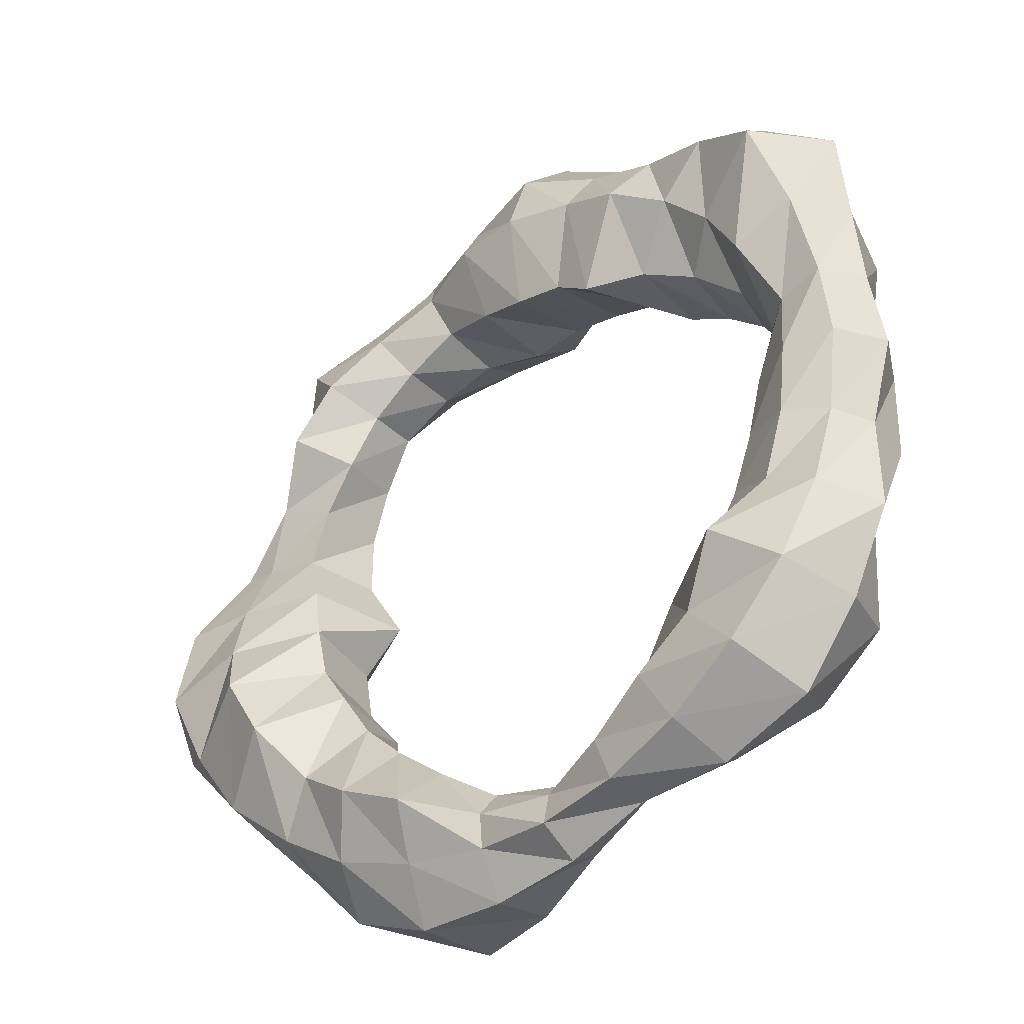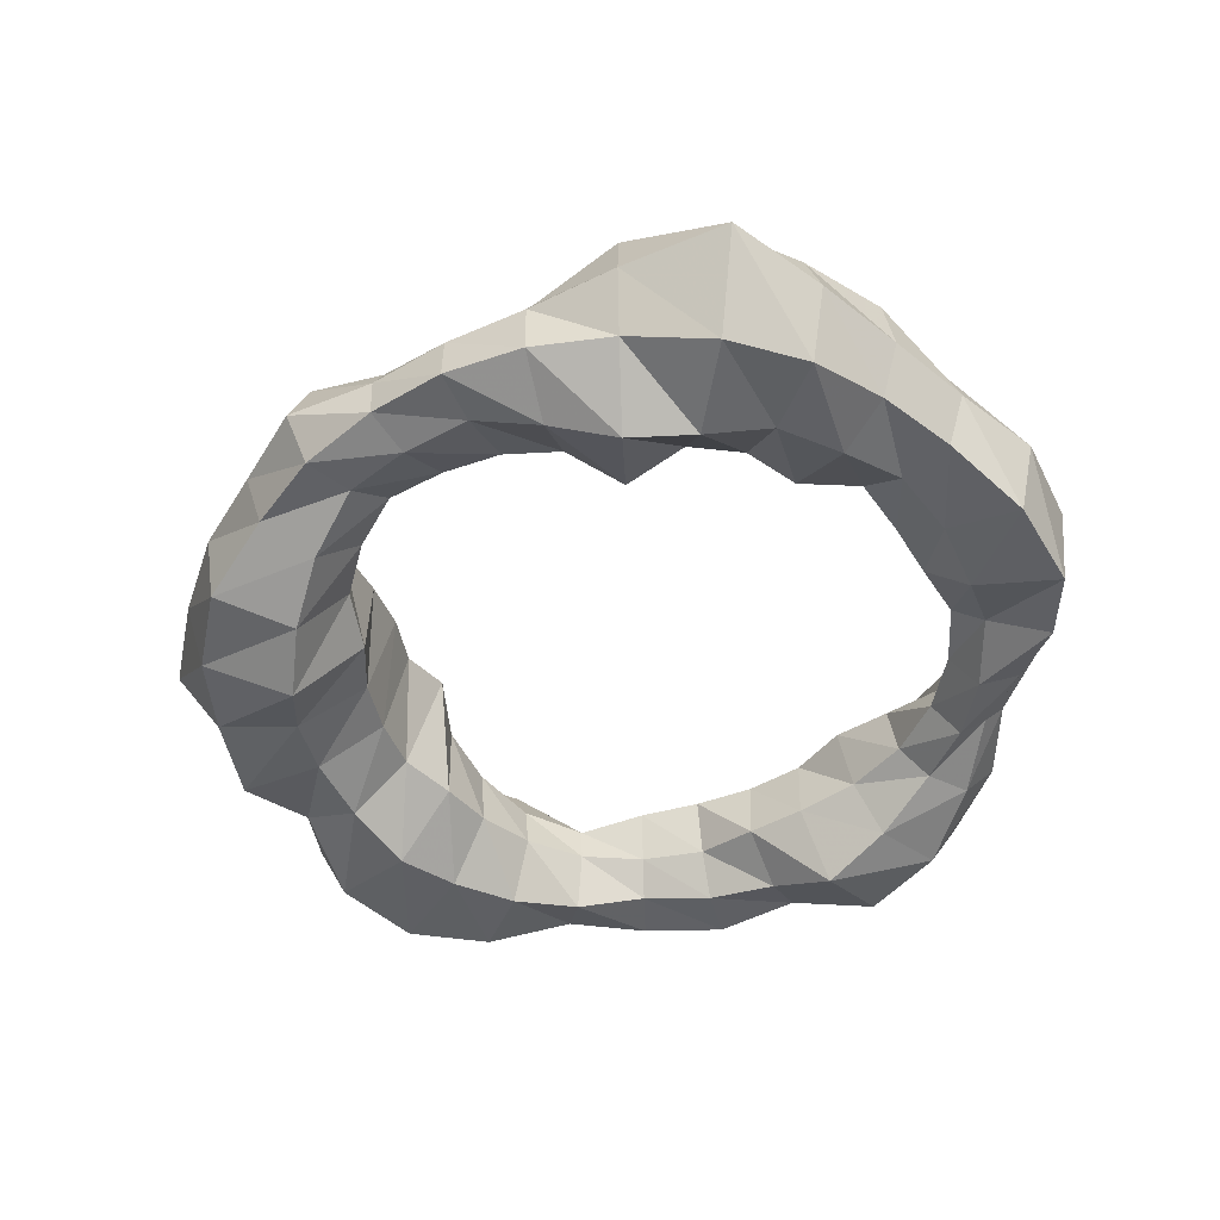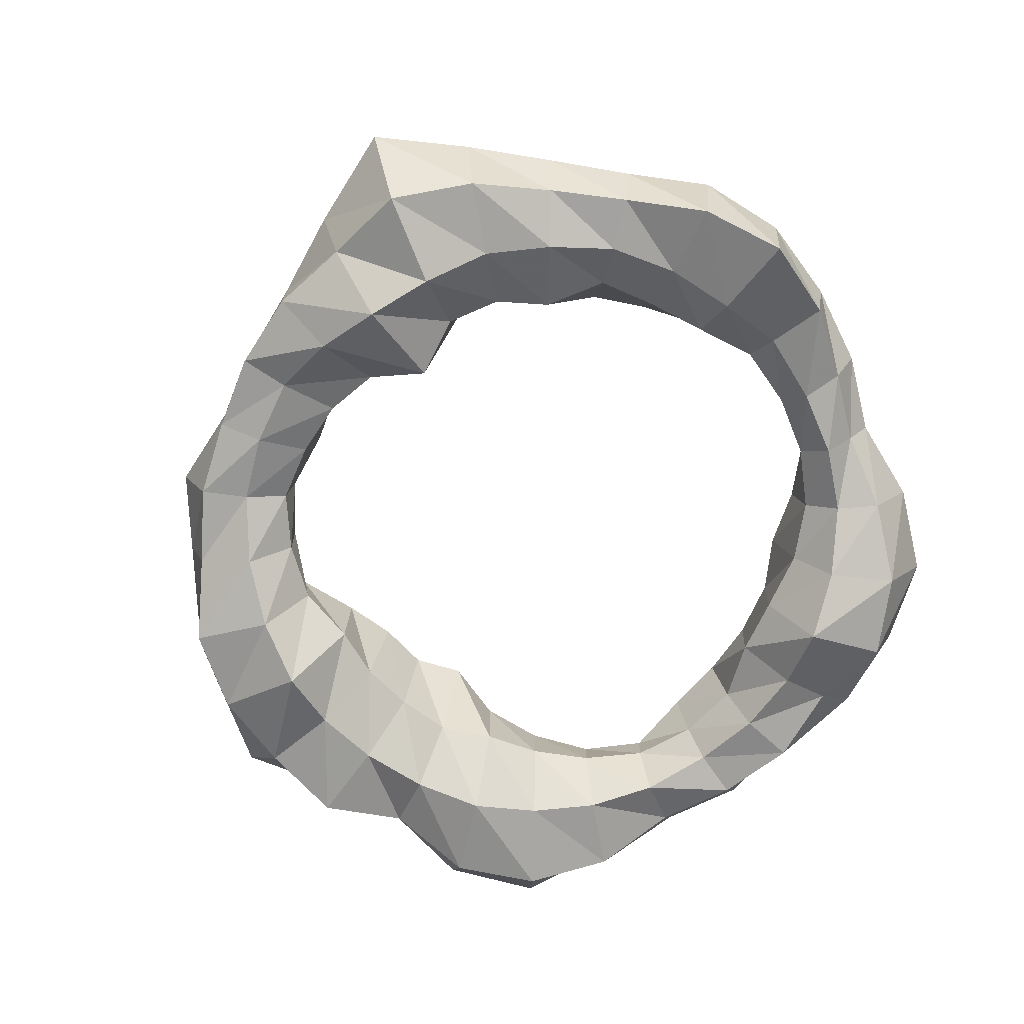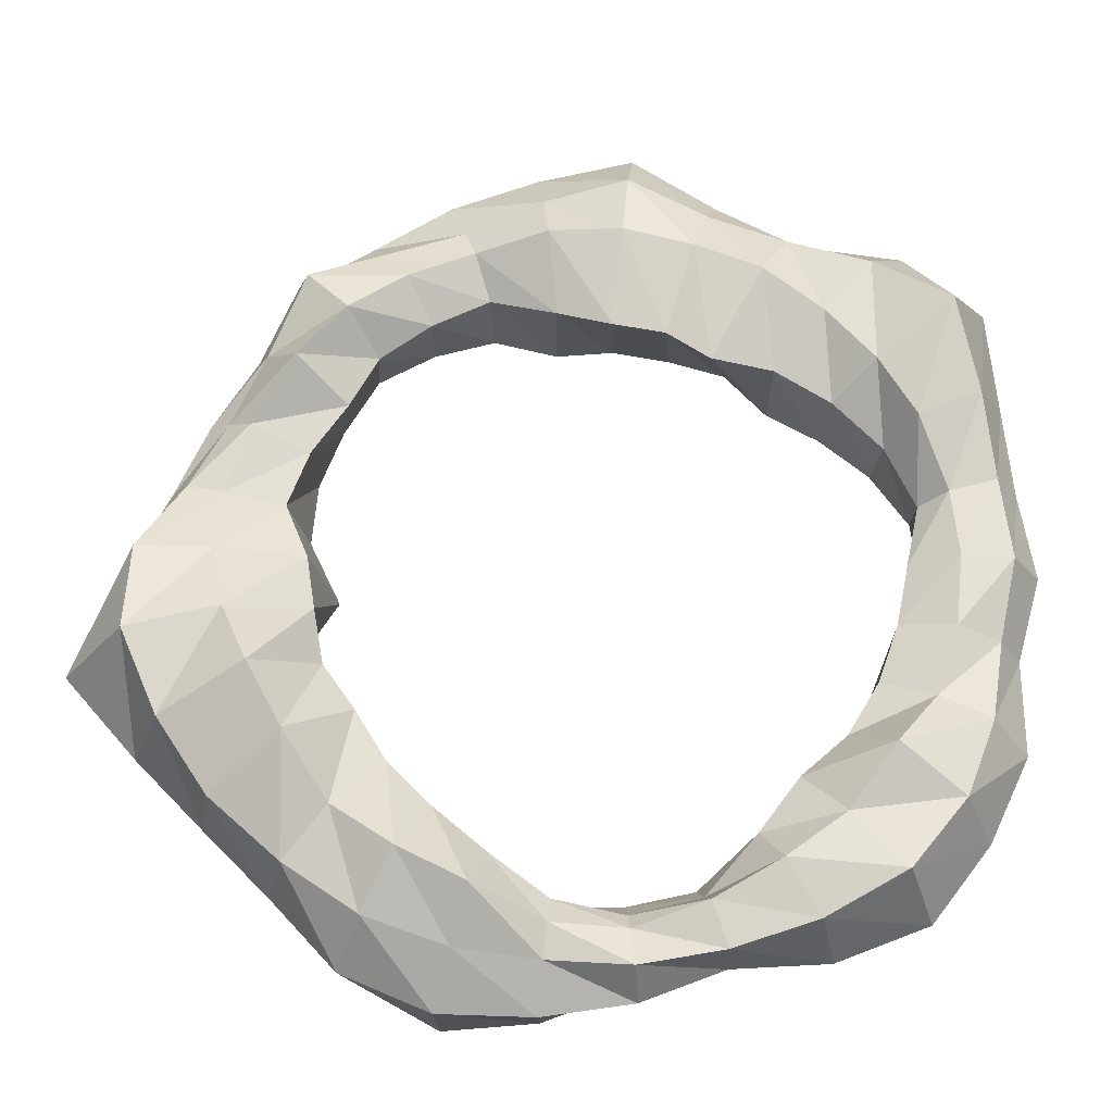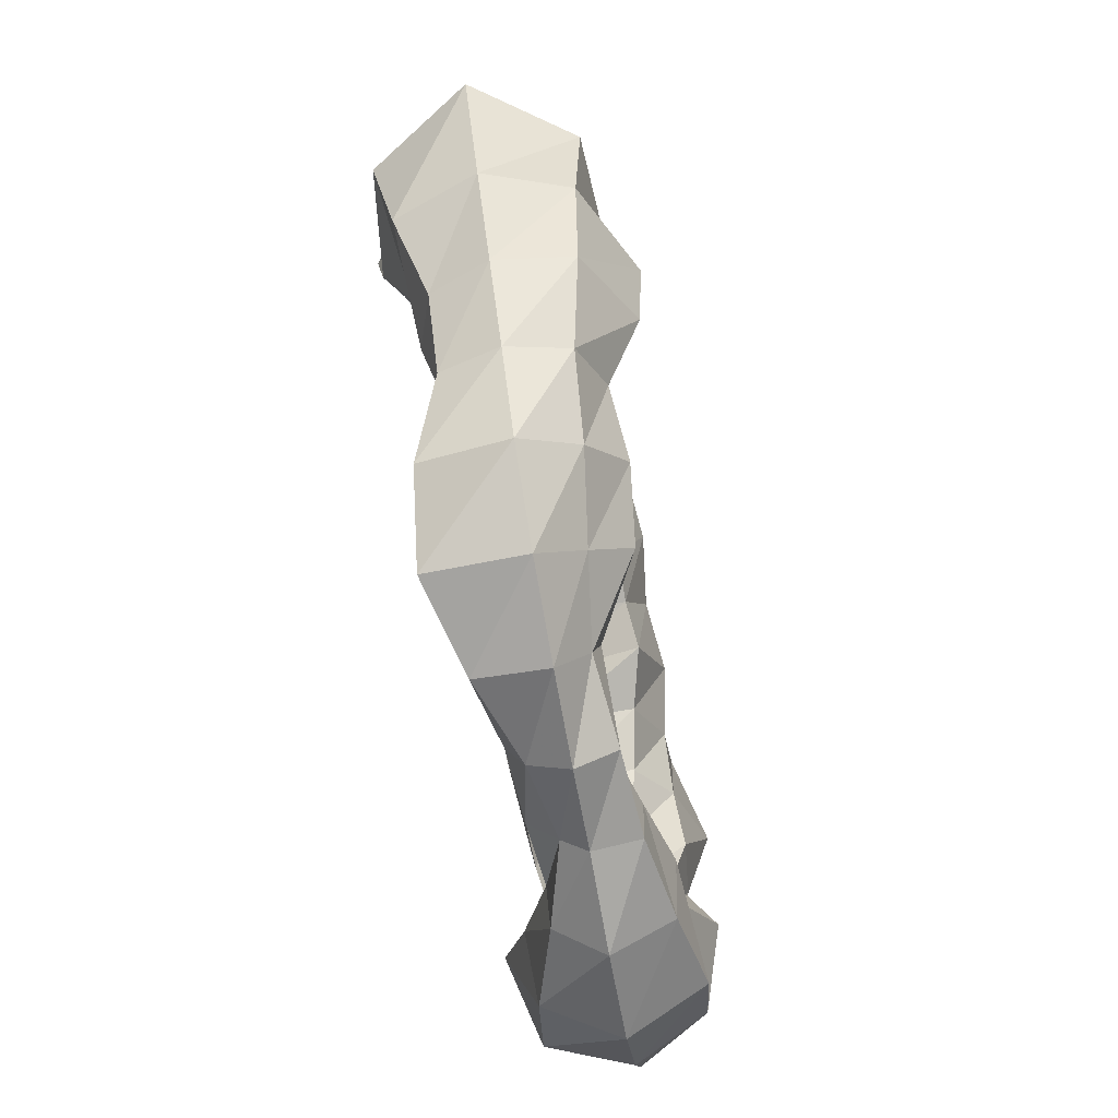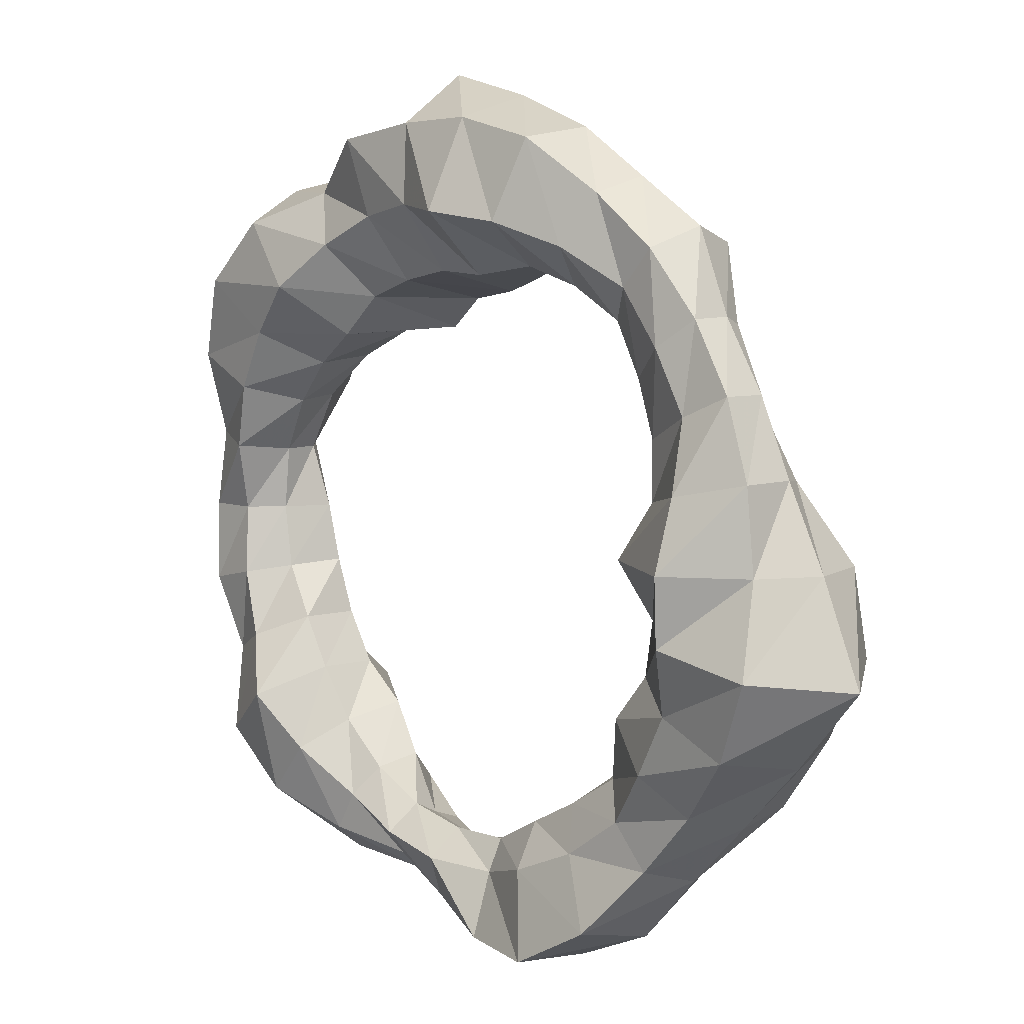
<metadata>
{"format":"obj","ext":"obj","renderer":"f3d","projection":"perspective","resolution":1024,"background":"white","views":[{"elev":-37.6,"azim":-140.1,"up":"+Z"},{"elev":-48.3,"azim":92.2,"up":"+Y"},{"elev":-72.9,"azim":124.7,"up":"+Y"},{"elev":-25.6,"azim":179.8,"up":"+Z"},{"elev":-77.0,"azim":100.0,"up":"+Z"},{"elev":7.0,"azim":46.2,"up":"+Z"}]}
</metadata>
<code>
g
v 1.128 -1.757e-08 -2.483e-06
v 1.24 -2.326e-08 -0.2635
v 1.06 -1.881e-08 -0.4718
v 0.891 -1.672e-08 -0.6474
v 0.7303 -1.656e-08 -0.811
v 0.5694 -1.773e-08 -0.9862
v 0.351 -1.764e-08 -1.08
v 0.1144 -1.554e-08 -1.088
v -0.1109 -1.426e-08 -1.056
v -0.3173 -1.548e-08 -0.9764
v -0.5562 -1.67e-08 -0.9633
v -0.7858 -2.234e-08 -0.8728
v -0.9339 -1.793e-08 -0.6785
v -1.036 -1.818e-08 -0.4612
v -1.034 -1.356e-08 -0.2198
v -1.096 -1.646e-08 -9.425e-08
v -1.059 -1.561e-08 0.2251
v -1.038 -1.764e-08 0.462
v -1.013 -2.266e-08 0.7363
v -0.8149 -2.802e-08 0.9051
v -0.5461 -1.464e-08 0.9459
v -0.3439 -1.692e-08 1.058
v -0.1266 -1.775e-08 1.204
v 0.1202 -1.837e-08 1.143
v 0.3439 -1.687e-08 1.058
v 0.5393 -1.573e-08 0.9341
v 0.7319 -1.642e-08 0.8128
v 0.8203 -1.612e-08 0.596
v 0.9311 -1.536e-08 0.4145
v 1.019 -1.513e-08 0.2167
v 1.045 -0.1554 -2.308e-06
v 1.088 -0.2393 -0.2312
v 0.9883 -0.2012 -0.44
v 0.8372 -0.1422 -0.6083
v 0.6927 -0.1426 -0.7693
v 0.5449 -0.2111 -0.9438
v 0.3429 -0.2363 -1.055
v 0.1108 -0.1732 -1.054
v -0.1045 -0.09767 -0.994
v -0.2997 -0.06064 -0.9225
v -0.5074 -0.1169 -0.8788
v -0.7121 -0.179 -0.7909
v -0.8732 -0.198 -0.6344
v -0.9322 -0.124 -0.4151
v -1.014 -0.1449 -0.2156
v -1.027 -0.132 -8.868e-08
v -0.9977 -0.1235 0.2121
v -0.9841 -0.1954 0.4381
v -0.896 -0.2334 0.651
v -0.7342 -0.2205 0.8154
v -0.5175 -0.1423 0.8964
v -0.3367 -0.211 1.036
v -0.1129 -0.1995 1.075
v 0.1139 -0.2104 1.083
v 0.3344 -0.2014 1.029
v 0.515 -0.136 0.892
v 0.6847 -0.1276 0.7604
v 0.8166 -0.1101 0.5933
v 0.9351 -0.128 0.4163
v 1.017 -0.1485 0.2162
v 0.8558 -0.2879 -1.903e-06
v 0.8419 -0.2664 -0.179
v 0.8007 -0.1974 -0.3565
v 0.7112 -0.186 -0.5167
v 0.5949 -0.142 -0.6607
v 0.4433 -0.1527 -0.7678
v 0.2728 -0.1695 -0.8396
v 0.0939 -0.1014 -0.8934
v -0.09294 -0.1419 -0.8842
v -0.2756 -0.1304 -0.8481
v -0.4475 -0.1163 -0.775
v -0.5875 -0.1905 -0.6525
v -0.6981 -0.2571 -0.5072
v -0.8056 -0.1738 -0.3587
v -0.8662 -0.1575 -0.1841
v -0.8919 -0.1298 -7.905e-08
v -0.8605 -0.1829 0.1829
v -0.7978 -0.2112 0.3552
v -0.7036 -0.2272 0.5112
v -0.5777 -0.2546 0.6416
v -0.4371 -0.2074 0.7571
v -0.2709 -0.1964 0.8338
v -0.09089 -0.2277 0.8648
v 0.08908 -0.3039 0.8475
v 0.267 -0.2526 0.8216
v 0.4394 -0.1874 0.761
v 0.5971 -0.1275 0.6632
v 0.7191 -0.1429 0.5225
v 0.8114 -0.1461 0.3612
v 0.8511 -0.2254 0.1809
v 0.6075 -0.1513 -1.425e-06
v 0.6837 -0.1072 -0.1453
v 0.6534 -0.09936 -0.2909
v 0.5624 -0.109 -0.4086
v 0.5175 -0.07127 -0.5748
v 0.3811 -0.0767 -0.6601
v 0.2384 -0.07219 -0.7338
v 0.08541 -0.05019 -0.8127
v -0.08556 -0.04952 -0.814
v -0.2523 -0.05045 -0.7766
v -0.4032 -0.0554 -0.6983
v -0.5217 -0.06826 -0.5794
v -0.5991 -0.08716 -0.4353
v -0.6744 -0.08828 -0.3003
v -0.7851 -0.05716 -0.1669
v -0.8186 -0.04947 -7.82e-08
v -0.7991 -0.0503 0.1698
v -0.7081 -0.07046 0.3153
v -0.5892 -0.09306 0.4281
v -0.4611 -0.1119 0.5121
v -0.3567 -0.1002 0.6179
v -0.2161 -0.1071 0.665
v -0.0728 -0.1084 0.6927
v 0.07187 -0.1127 0.6838
v 0.2301 -0.08519 0.7082
v 0.3819 -0.0759 0.6615
v 0.5218 -0.06818 0.5796
v 0.6076 -0.08212 0.4414
v 0.6656 -0.09291 0.2963
v 0.6813 -0.1084 0.1448
v 0.6654 0.1234 -1.518e-06
v 0.644 0.1268 -0.1369
v 0.6194 0.1173 -0.2758
v 0.5399 0.1225 -0.3922
v 0.464 0.1099 -0.5154
v 0.3581 0.09885 -0.6203
v 0.2341 0.0789 -0.7206
v 0.08657 0.04485 -0.8237
v -0.09024 0.02793 -0.8585
v -0.2651 0.03046 -0.816
v -0.3898 0.06835 -0.6751
v -0.4901 0.09109 -0.5443
v -0.6053 0.08345 -0.4398
v -0.6847 0.08282 -0.3049
v -0.7369 0.08097 -0.1566
v -0.7695 0.07319 -6.916e-08
v -0.8067 0.04654 0.1715
v -0.7316 0.05808 0.3257
v -0.6069 0.08251 0.4409
v -0.4648 0.1093 0.5162
v -0.3061 0.1491 0.5302
v -0.1985 0.1345 0.611
v -0.06661 0.137 0.6338
v 0.07115 0.116 0.677
v 0.2391 0.07107 0.736
v 0.3838 0.07413 0.6647
v 0.5122 0.07509 0.5689
v 0.5836 0.09642 0.424
v 0.6711 0.09 0.2988
v 0.726 0.08632 0.1543
v 0.8808 0.1781 -1.945e-06
v 0.8469 0.244 -0.18
v 0.7771 0.3109 -0.346
v 0.6919 0.2904 -0.5027
v 0.586 0.2003 -0.6508
v 0.4358 0.2188 -0.7548
v 0.2707 0.1998 -0.833
v 0.09402 0.09613 -0.8946
v -0.0947 0.06781 -0.901
v -0.2761 0.1231 -0.8497
v -0.4414 0.1696 -0.7645
v -0.5904 0.1717 -0.6557
v -0.7021 0.2354 -0.5101
v -0.8121 0.1425 -0.3616
v -0.8693 0.1437 -0.1848
v -0.8888 0.143 -7.894e-08
v -0.8771 0.1087 0.1864
v -0.8036 0.1835 0.3578
v -0.7135 0.1735 0.5184
v -0.5898 0.1752 0.6551
v -0.4373 0.2053 0.7575
v -0.2717 0.1847 0.8363
v -0.09137 0.2077 0.8693
v 0.09178 0.1902 0.8733
v 0.2765 0.117 0.851
v 0.4439 0.1478 0.7688
v 0.5872 0.1926 0.6521
v 0.7094 0.1957 0.5154
v 0.8181 0.1136 0.3642
v 0.8805 0.09314 0.1872
v 1.071 0.1871 -2.347e-06
v 1.08 0.2288 -0.2295
v 0.9886 0.2015 -0.4401
v 0.8638 0.1834 -0.6276
v 0.6944 0.1457 -0.7712
v 0.5139 0.1334 -0.8902
v 0.3108 0.1056 -0.9566
v 0.1028 0.07783 -0.9783
v -0.1047 0.1003 -0.9961
v -0.3133 0.1159 -0.9643
v -0.5219 0.1533 -0.9039
v -0.7203 0.1944 -0.8
v -0.8603 0.178 -0.6251
v -0.9403 0.1351 -0.4186
v -0.977 0.0969 -0.2077
v -1.02 0.1236 -8.816e-08
v -0.995 0.12 0.2115
v -0.9637 0.1673 0.4291
v -0.9015 0.242 0.655
v -0.7125 0.1797 0.7913
v -0.5101 0.1236 0.8834
v -0.3129 0.1142 0.9631
v -0.1097 0.1608 1.044
v 0.1058 0.1142 1.007
v 0.3036 0.07628 0.9344
v 0.4982 0.09384 0.8629
v 0.6939 0.1448 0.7706
v 0.7918 0.07153 0.5753
v 0.8807 0.05315 0.3921
v 0.9691 0.08675 0.206
g
f 1 31 32 2
f 2 32 33 3
f 3 33 34 4
f 4 34 35 5
f 5 35 36 6
f 6 36 37 7
f 7 37 38 8
f 8 38 39 9
f 9 39 40 10
f 10 40 41 11
f 11 41 42 12
f 12 42 43 13
f 13 43 44 14
f 14 44 45 15
f 15 45 46 16
f 16 46 47 17
f 17 47 48 18
f 18 48 49 19
f 19 49 50 20
f 20 50 51 21
f 21 51 52 22
f 22 52 53 23
f 23 53 54 24
f 24 54 55 25
f 25 55 56 26
f 26 56 57 27
f 27 57 58 28
f 28 58 59 29
f 29 59 60 30
f 30 60 31 1
f 31 61 62 32
f 32 62 63 33
f 33 63 64 34
f 34 64 65 35
f 35 65 66 36
f 36 66 67 37
f 37 67 68 38
f 38 68 69 39
f 39 69 70 40
f 40 70 71 41
f 41 71 72 42
f 42 72 73 43
f 43 73 74 44
f 44 74 75 45
f 45 75 76 46
f 46 76 77 47
f 47 77 78 48
f 48 78 79 49
f 49 79 80 50
f 50 80 81 51
f 51 81 82 52
f 52 82 83 53
f 53 83 84 54
f 54 84 85 55
f 55 85 86 56
f 56 86 87 57
f 57 87 88 58
f 58 88 89 59
f 59 89 90 60
f 60 90 61 31
f 61 91 92 62
f 62 92 93 63
f 63 93 94 64
f 64 94 95 65
f 65 95 96 66
f 66 96 97 67
f 67 97 98 68
f 68 98 99 69
f 69 99 100 70
f 70 100 101 71
f 71 101 102 72
f 72 102 103 73
f 73 103 104 74
f 74 104 105 75
f 75 105 106 76
f 76 106 107 77
f 77 107 108 78
f 78 108 109 79
f 79 109 110 80
f 80 110 111 81
f 81 111 112 82
f 82 112 113 83
f 83 113 114 84
f 84 114 115 85
f 85 115 116 86
f 86 116 117 87
f 87 117 118 88
f 88 118 119 89
f 89 119 120 90
f 90 120 91 61
f 91 121 122 92
f 92 122 123 93
f 93 123 124 94
f 94 124 125 95
f 95 125 126 96
f 96 126 127 97
f 97 127 128 98
f 98 128 129 99
f 99 129 130 100
f 100 130 131 101
f 101 131 132 102
f 102 132 133 103
f 103 133 134 104
f 104 134 135 105
f 105 135 136 106
f 106 136 137 107
f 107 137 138 108
f 108 138 139 109
f 109 139 140 110
f 110 140 141 111
f 111 141 142 112
f 112 142 143 113
f 113 143 144 114
f 114 144 145 115
f 115 145 146 116
f 116 146 147 117
f 117 147 148 118
f 118 148 149 119
f 119 149 150 120
f 120 150 121 91
f 121 151 152 122
f 122 152 153 123
f 123 153 154 124
f 124 154 155 125
f 125 155 156 126
f 126 156 157 127
f 127 157 158 128
f 128 158 159 129
f 129 159 160 130
f 130 160 161 131
f 131 161 162 132
f 132 162 163 133
f 133 163 164 134
f 134 164 165 135
f 135 165 166 136
f 136 166 167 137
f 137 167 168 138
f 138 168 169 139
f 139 169 170 140
f 140 170 171 141
f 141 171 172 142
f 142 172 173 143
f 143 173 174 144
f 144 174 175 145
f 145 175 176 146
f 146 176 177 147
f 147 177 178 148
f 148 178 179 149
f 149 179 180 150
f 150 180 151 121
f 151 181 182 152
f 152 182 183 153
f 153 183 184 154
f 154 184 185 155
f 155 185 186 156
f 156 186 187 157
f 157 187 188 158
f 158 188 189 159
f 159 189 190 160
f 160 190 191 161
f 161 191 192 162
f 162 192 193 163
f 163 193 194 164
f 164 194 195 165
f 165 195 196 166
f 166 196 197 167
f 167 197 198 168
f 168 198 199 169
f 169 199 200 170
f 170 200 201 171
f 171 201 202 172
f 172 202 203 173
f 173 203 204 174
f 174 204 205 175
f 175 205 206 176
f 176 206 207 177
f 177 207 208 178
f 178 208 209 179
f 179 209 210 180
f 180 210 181 151
f 181 1 2 182
f 182 2 3 183
f 183 3 4 184
f 184 4 5 185
f 185 5 6 186
f 186 6 7 187
f 187 7 8 188
f 188 8 9 189
f 189 9 10 190
f 190 10 11 191
f 191 11 12 192
f 192 12 13 193
f 193 13 14 194
f 194 14 15 195
f 195 15 16 196
f 196 16 17 197
f 197 17 18 198
f 198 18 19 199
f 199 19 20 200
f 200 20 21 201
f 201 21 22 202
f 202 22 23 203
f 203 23 24 204
f 204 24 25 205
f 205 25 26 206
f 206 26 27 207
f 207 27 28 208
f 208 28 29 209
f 209 29 30 210
f 210 30 1 181

</code>
